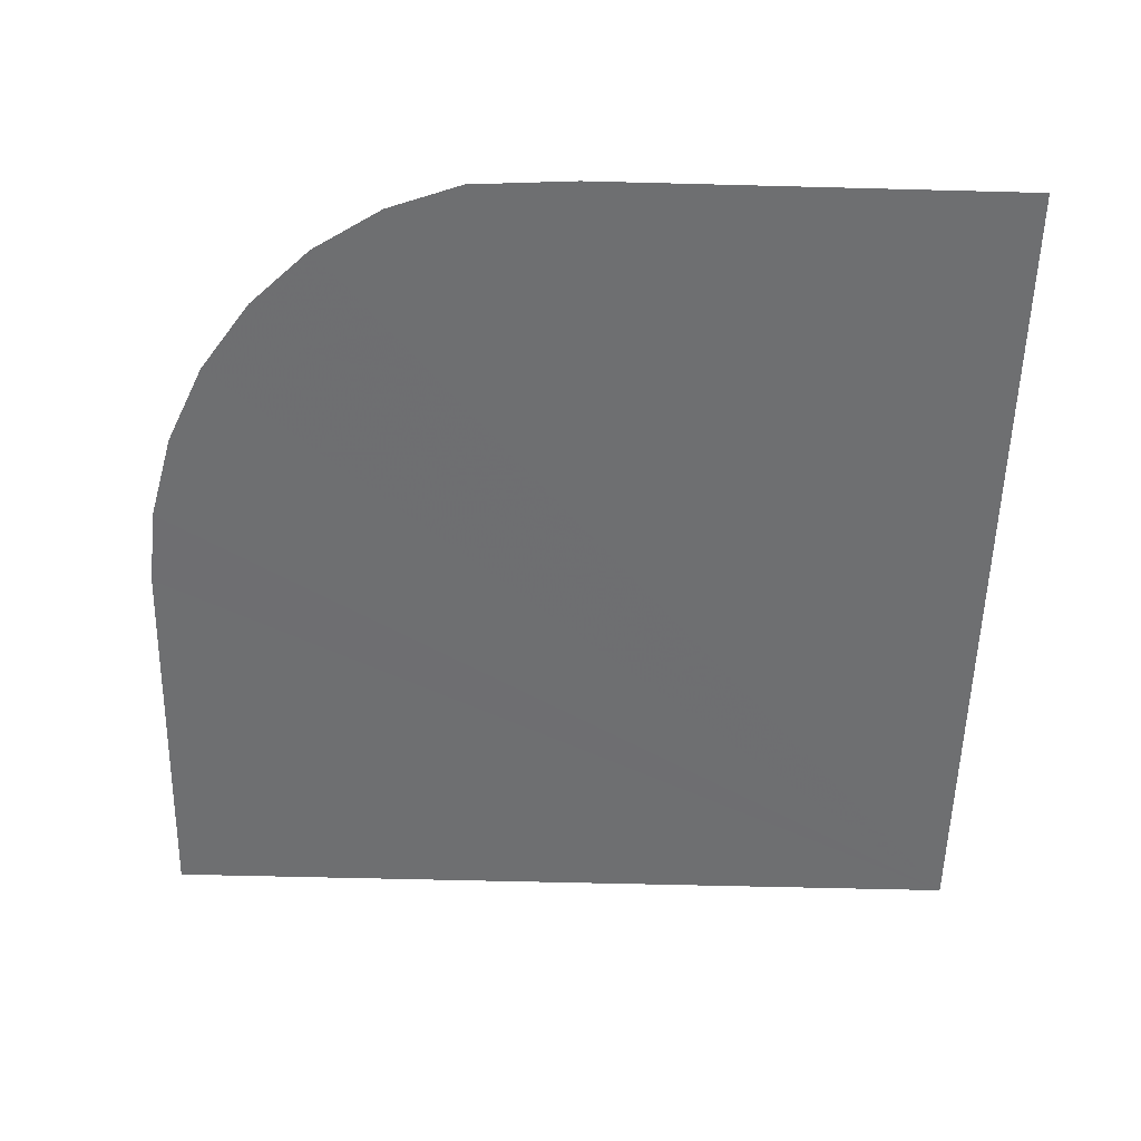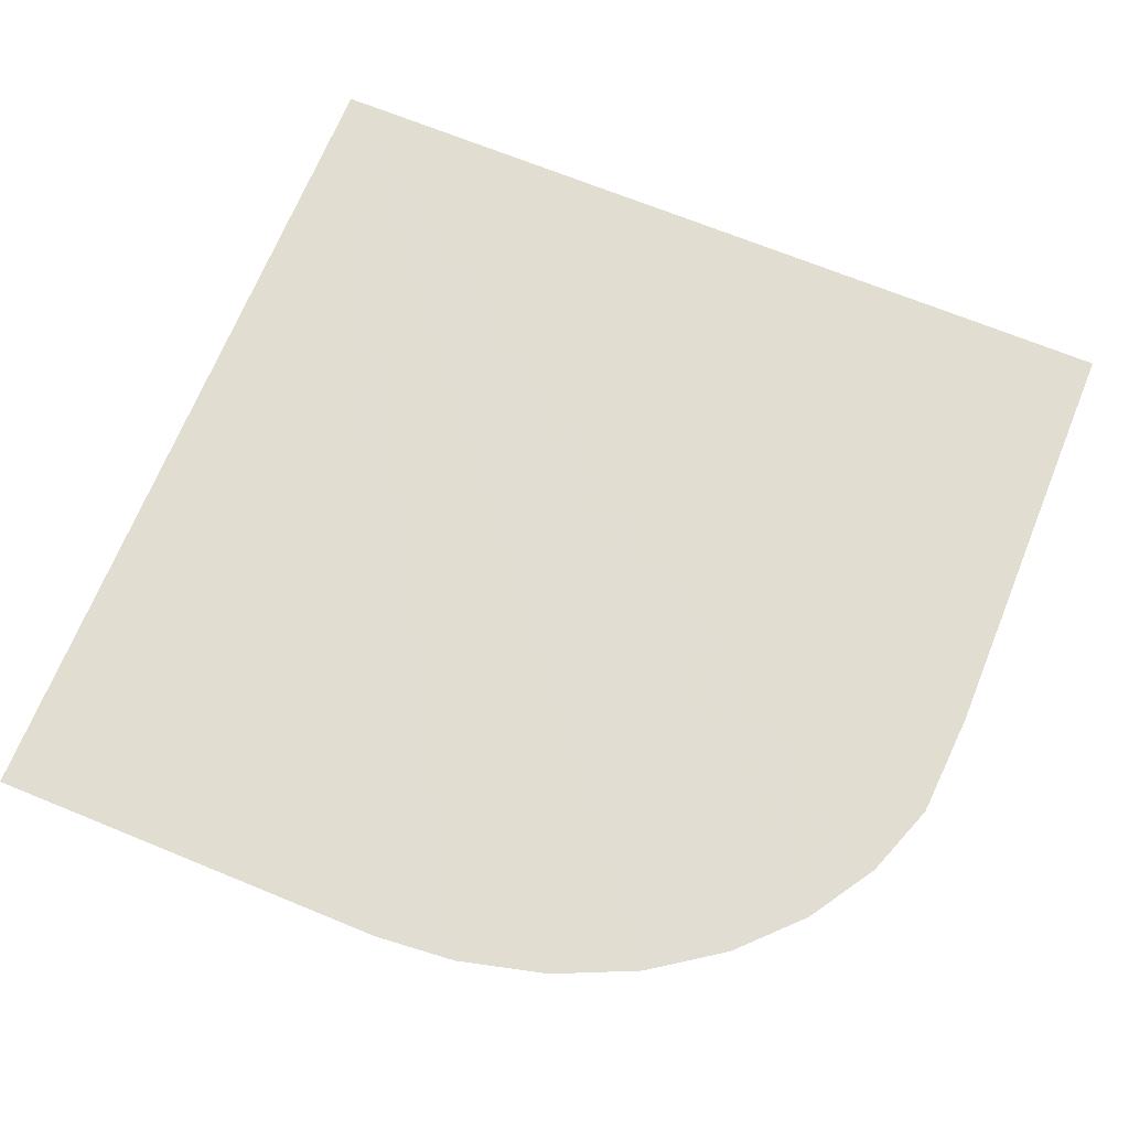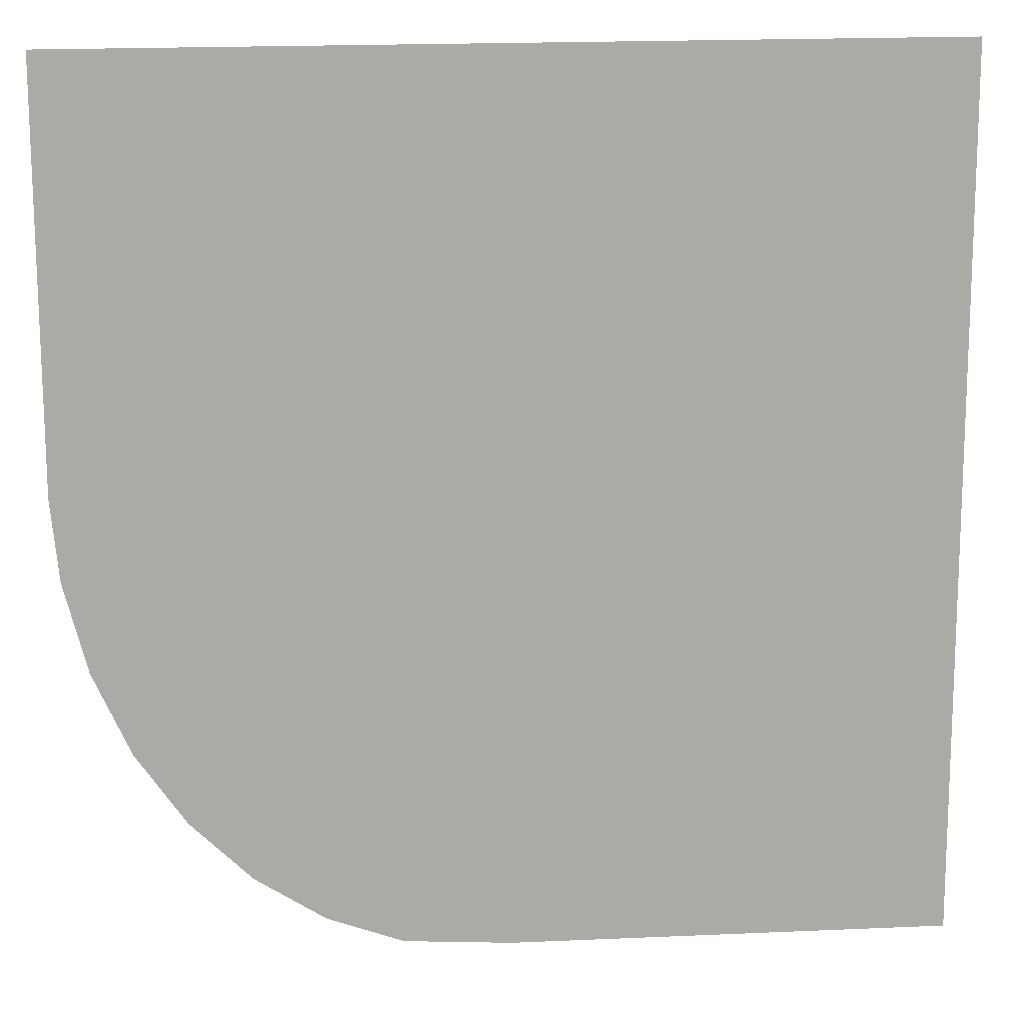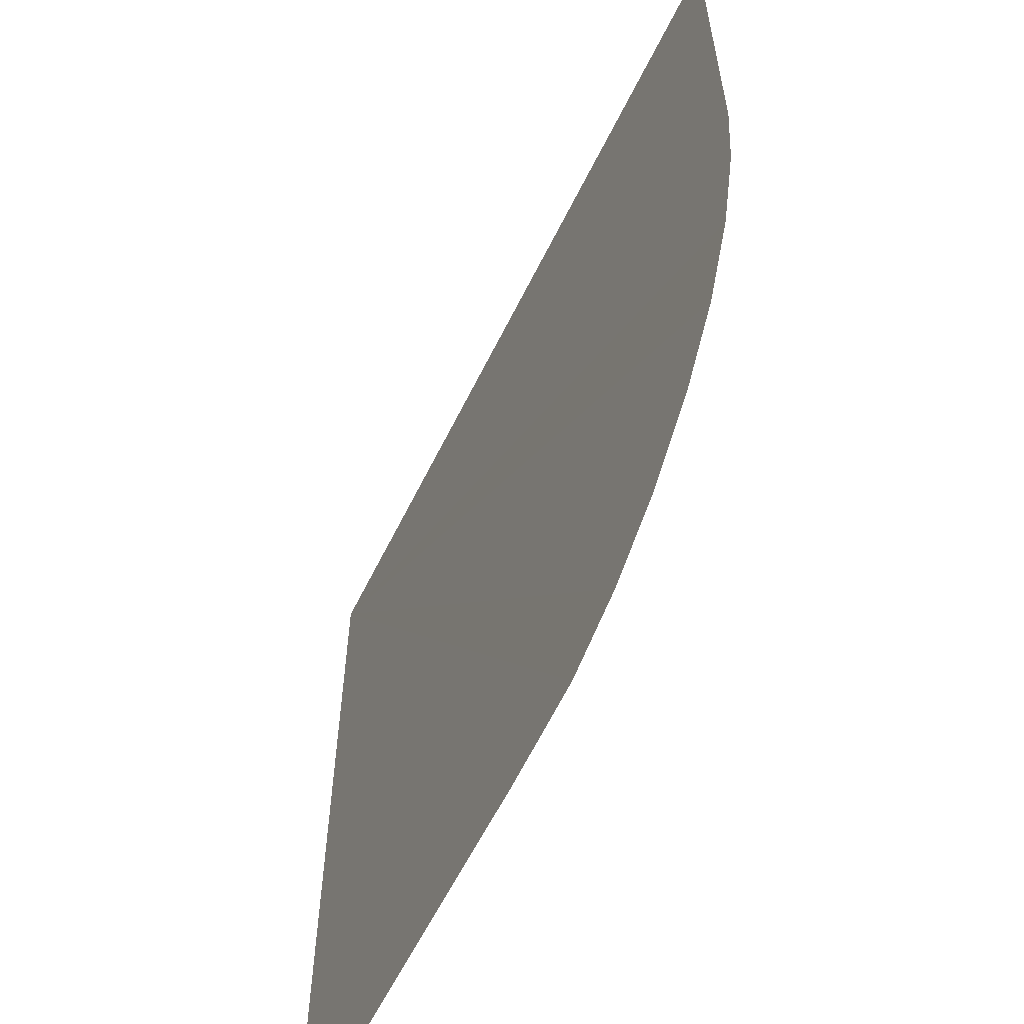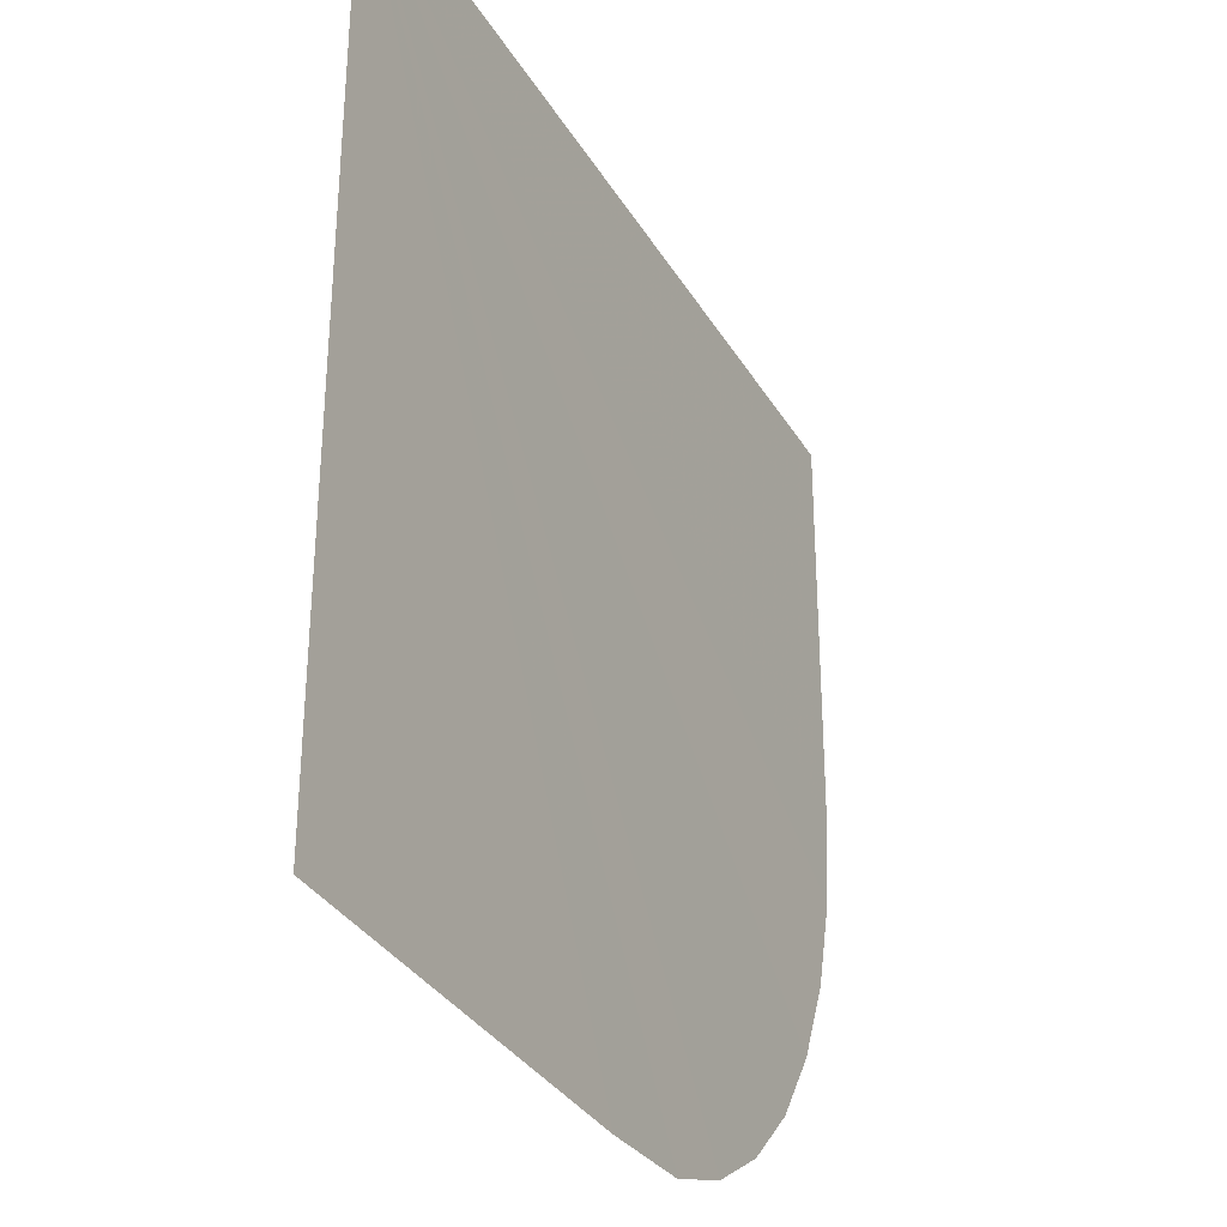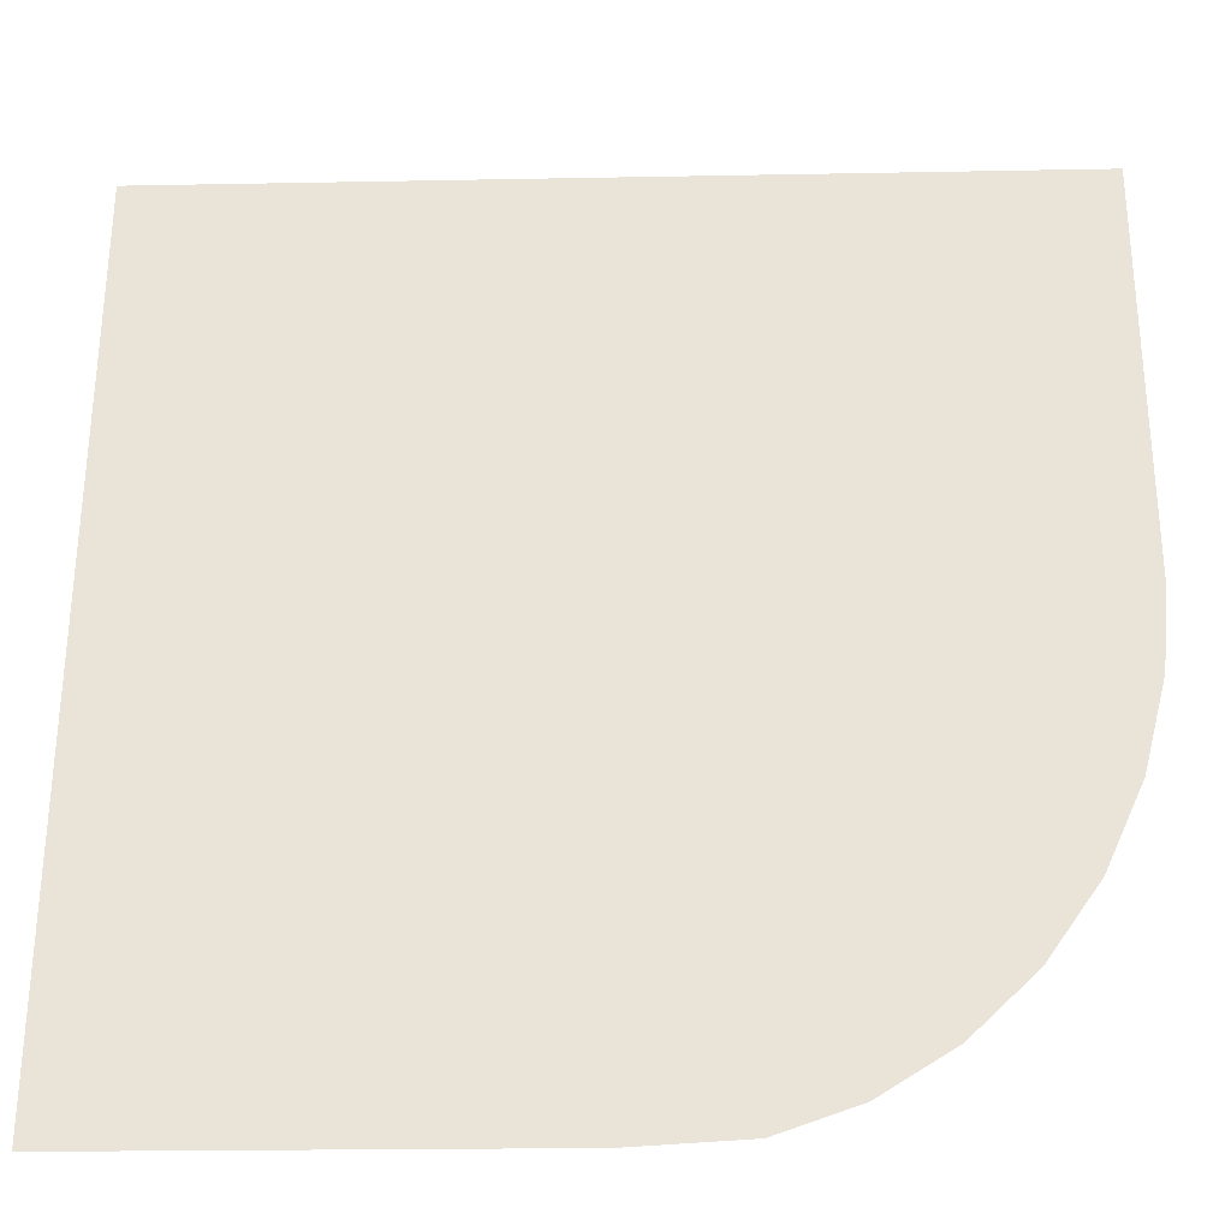
<metadata>
{"format":"obj","ext":"obj","renderer":"f3d","projection":"perspective","resolution":1024,"background":"white","views":[{"elev":-54.5,"azim":178.8,"up":"+Y"},{"elev":68.4,"azim":112.5,"up":"+Y"},{"elev":14.6,"azim":175.4,"up":"+Z"},{"elev":-60.4,"azim":64.0,"up":"+Z"},{"elev":-32.8,"azim":-63.6,"up":"+Z"},{"elev":-30.5,"azim":2.1,"up":"+Z"}]}
</metadata>
<code>
v -0.2399 0.7396 0.4399
v -0.2594 0.7396 0.412
v -0.3099 0.7395 0.3723
v -0.3391 0.7396 0.362
v -0.5474 0.7396 0.3611
v -0.5466 0.7396 0.6995
v -0.2131 0.7396 0.6969
v -0.2165 0.7395 0.5064
v -0.2254 0.7395 0.4717
v -0.283 0.7395 0.3892
v -0.2134 0.7396 0.5379
v -0.3803 0.7396 0.3598
v -0.3803 0.7396 0.3598
f 7 11 6
f 6 11 8
f 8 9 6
f 6 9 1
f 1 2 6
f 6 2 10
f 10 3 6
f 6 3 4
f 4 13 6
f 6 12 5

</code>
